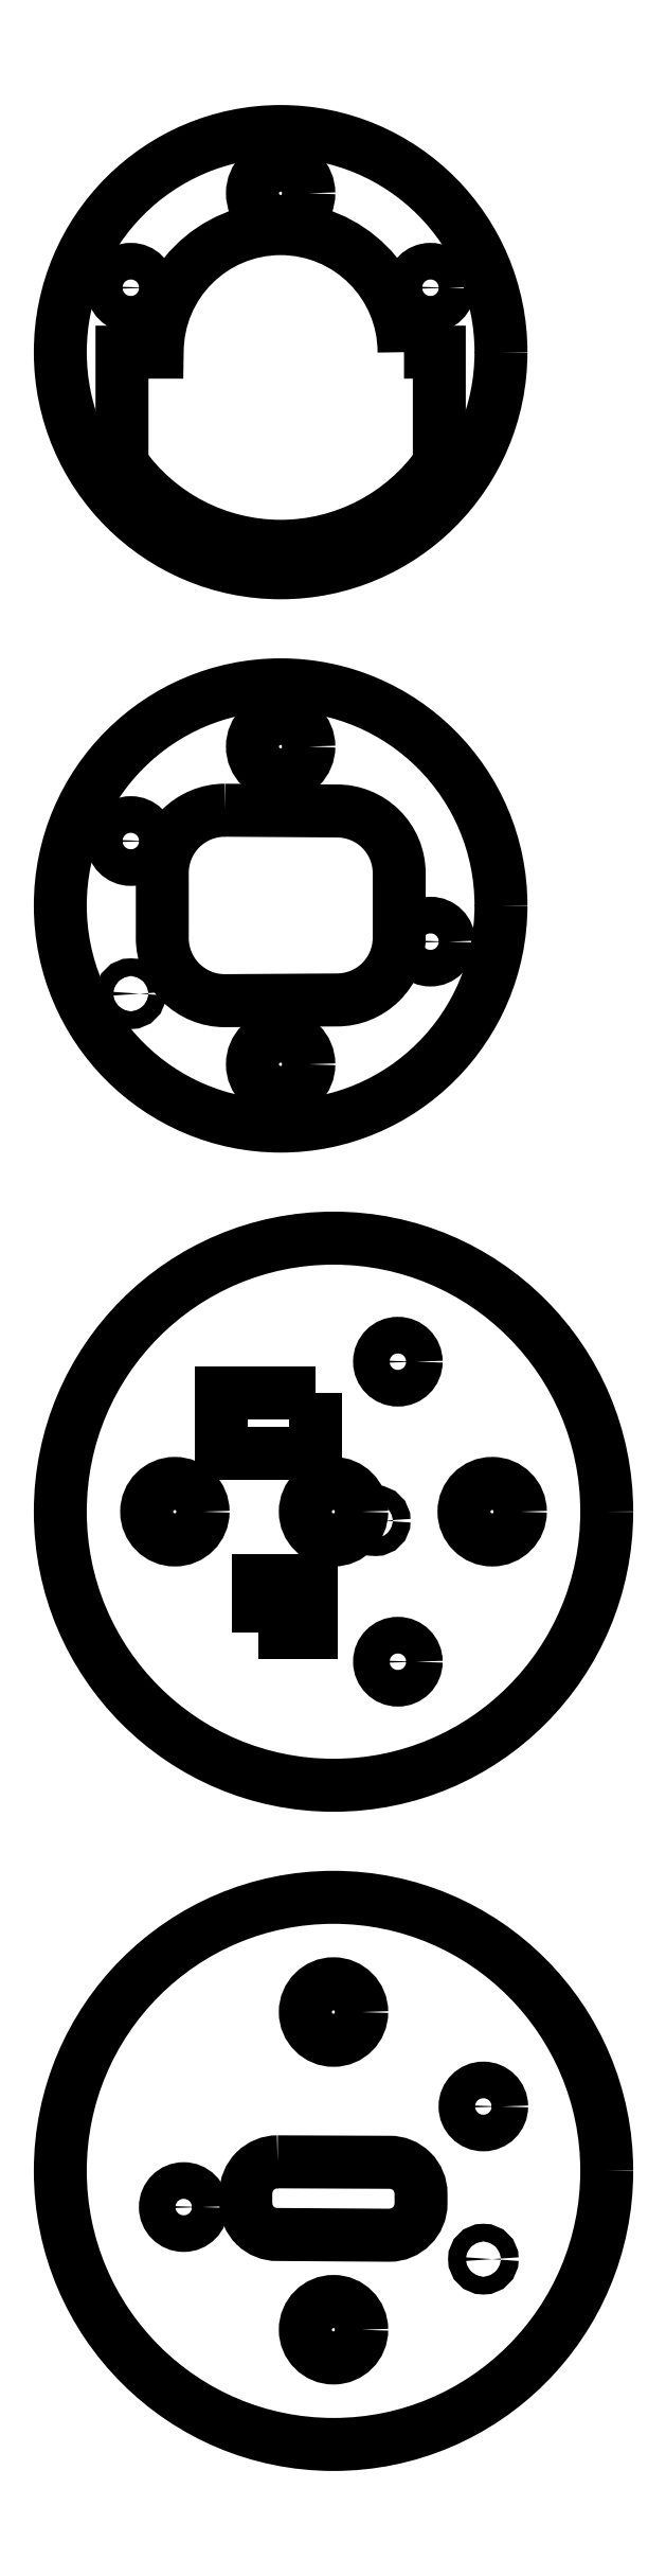
<metadata>
{"format":"dxf","ext":"dxf","renderer":"ezdxf+matplotlib","layout":"modelspace","background":"white","min_lineweight":24,"dpi":150}
</metadata>
<code>
0
SECTION
2
ENTITIES
0
CIRCLE
8
0
10
21.85
20
21.85
30
0
40
15.5
210
0
220
-0
230
1
0
CIRCLE
8
0
10
13.35
20
19.8
30
0
40
1.038
210
0
220
-0
230
1
0
CIRCLE
8
0
10
30.35
20
25.5
30
0
40
1.038
210
0
220
-0
230
1
0
CIRCLE
8
0
10
21.85
20
30.85
30
0
40
1.6
210
0
220
-0
230
1
0
CIRCLE
8
0
10
21.85
20
12.85
30
0
40
1.6
210
0
220
-0
230
1
0
LWPOLYLINE
8
0
90
8
70
1
43
0
10
18.68
20
22.36
10
25.02
20
22.34
42
-0.4191
10
26.81
20
20.56
10
26.81
20
20.01
42
-0.4137
10
25.02
20
18.2
10
18.67
20
18.25
42
-0.4173
10
16.88
20
20.01
10
16.87
20
20.57
42
-0.4151
0
CIRCLE
8
0
10
30.35
20
16.85
30
0
40
0.5
210
0
220
-0
230
1
0
CIRCLE
8
0
10
12.85
20
59.2
30
0
40
1.6
210
0
220
-0
230
1
0
CIRCLE
8
0
10
25.5
20
50.7
30
0
40
1.038
210
-0
220
0
230
1
0
CIRCLE
8
0
10
30.85
20
59.2
30
0
40
1.6
210
0
220
-0
230
1
0
LWPOLYLINE
8
0
90
4
70
1
43
0
10
17.61
20
52.32
10
17.61
20
55.32
10
20.61
20
55.32
10
20.61
20
52.32
0
CIRCLE
8
0
10
24.22
20
58.69
30
0
40
0.5
210
0
220
-0
230
1
0
LWPOLYLINE
8
0
90
4
70
1
43
0
10
20.86
20
65.92
10
20.86
20
62.52
10
15.46
20
62.52
10
15.46
20
65.92
0
CIRCLE
8
0
10
21.85
20
59.2
30
0
40
1.6
210
0
220
-0
230
1
0
CIRCLE
8
0
10
25.5
20
67.7
30
0
40
1.038
210
-0
220
0
230
1
0
CIRCLE
8
0
10
21.85
20
59.2
30
0
40
15.5
210
-0
220
0
230
1
0
CIRCLE
8
0
10
27.35
20
91.5
30
0
40
1.038
210
0
220
0
230
1
0
CIRCLE
8
0
10
18.85
20
84.55
30
0
40
1.6
210
0
220
0
230
1
0
CIRCLE
8
0
10
10.35
20
97.2
30
0
40
1.038
210
0
220
0
230
1
0
LWPOLYLINE
8
0
90
12
70
1
43
0
10
15.69
20
98.95
42
0.4147
10
12.14
20
95.39
10
12.14
20
94.83
10
12.14
20
92.27
10
12.14
20
91.71
42
0.4147
10
15.69
20
88.15
10
22.02
20
88.2
42
0.4143
10
25.57
20
91.69
10
25.58
20
92.26
10
25.58
20
94.84
10
25.57
20
95.41
42
0.4143
10
22.02
20
98.9
0
CIRCLE
8
0
10
10.35
20
88.55
30
0
40
0.5
210
0
220
0
230
1
0
CIRCLE
8
0
10
18.85
20
102.5
30
0
40
1.6
210
0
220
0
230
1
0
CIRCLE
8
0
10
18.85
20
93.55
30
0
40
12.5
210
0
220
-0
230
1
0
CIRCLE
8
0
10
10.35
20
128.5
30
0
40
1.038
210
-0
220
0
230
1
0
CIRCLE
8
0
10
18.85
20
133.9
30
0
40
1.6
210
-0
220
0
230
1
0
LWPOLYLINE
8
0
90
6
70
1
43
0
10
25.85
20
124.9
42
1
10
11.85
20
124.9
10
9.85
20
124.9
10
9.85
20
118.6
42
0.5195
10
27.85
20
118.6
10
27.85
20
124.9
0
CIRCLE
8
0
10
27.35
20
128.5
30
0
40
1.038
210
-0
220
0
230
1
0
CIRCLE
8
0
10
18.85
20
124.9
30
0
40
12.5
210
0
220
-0
230
1
0
ENDSEC
0
EOF

</code>
